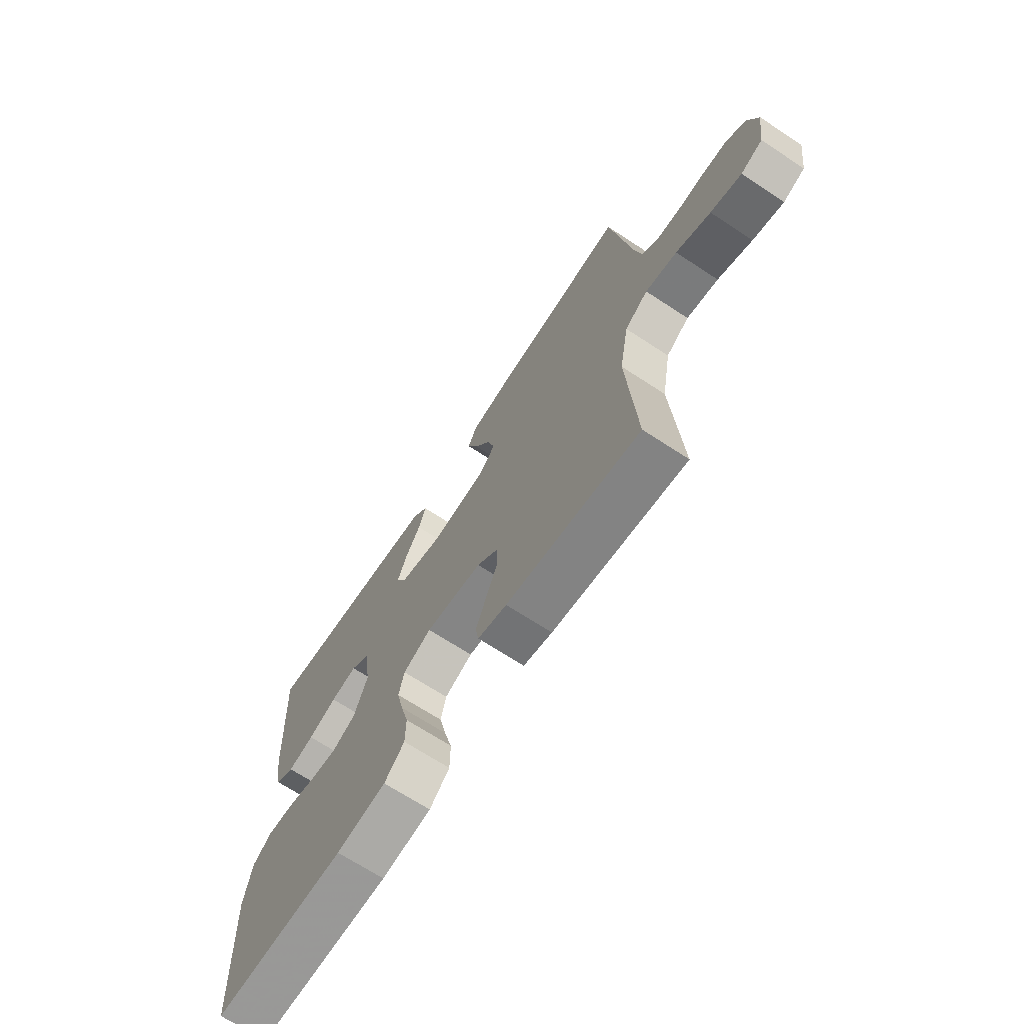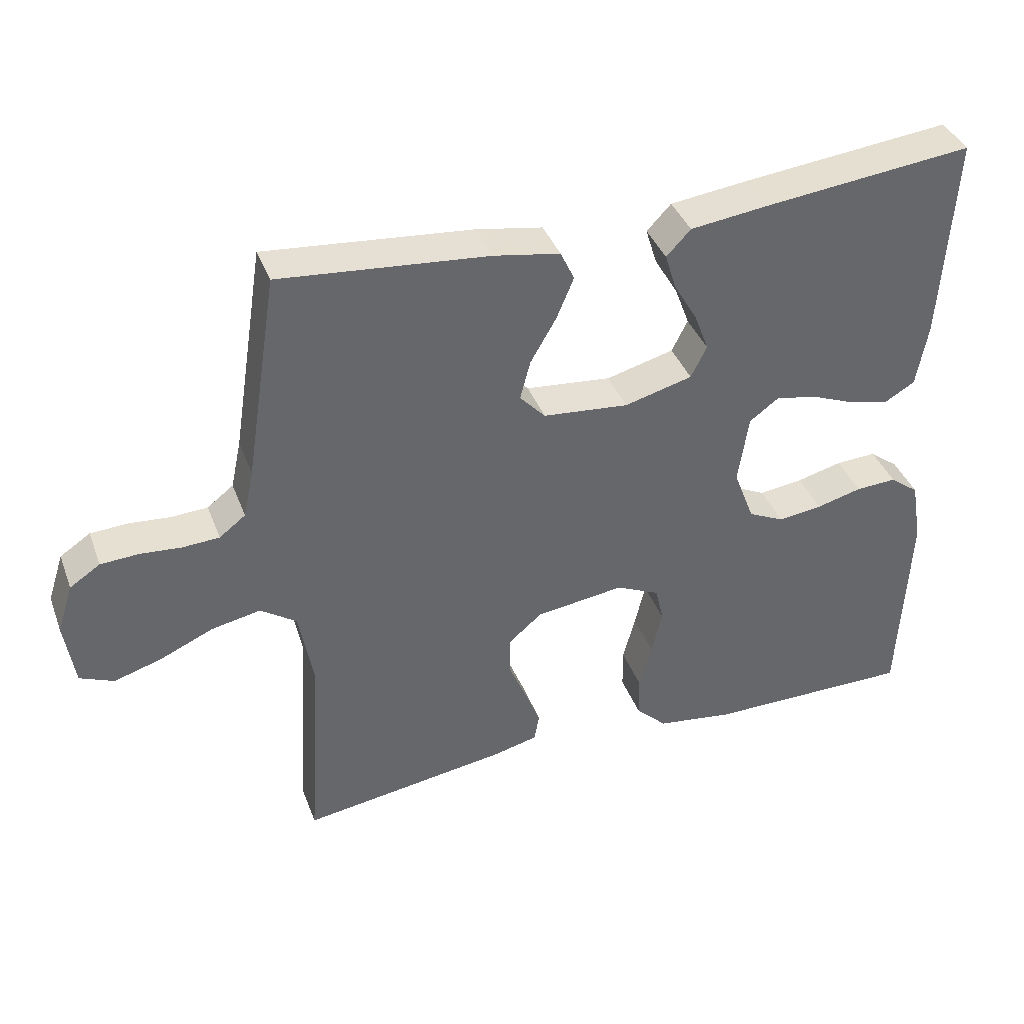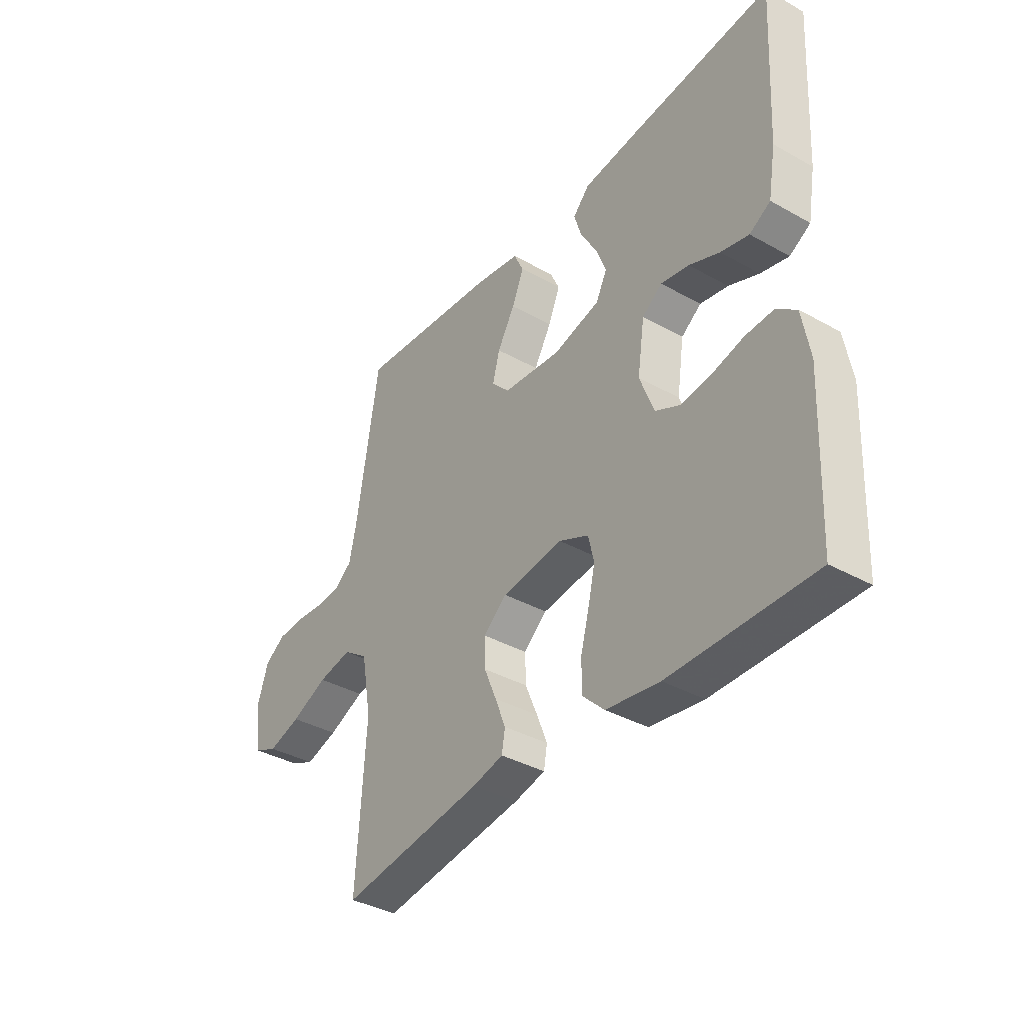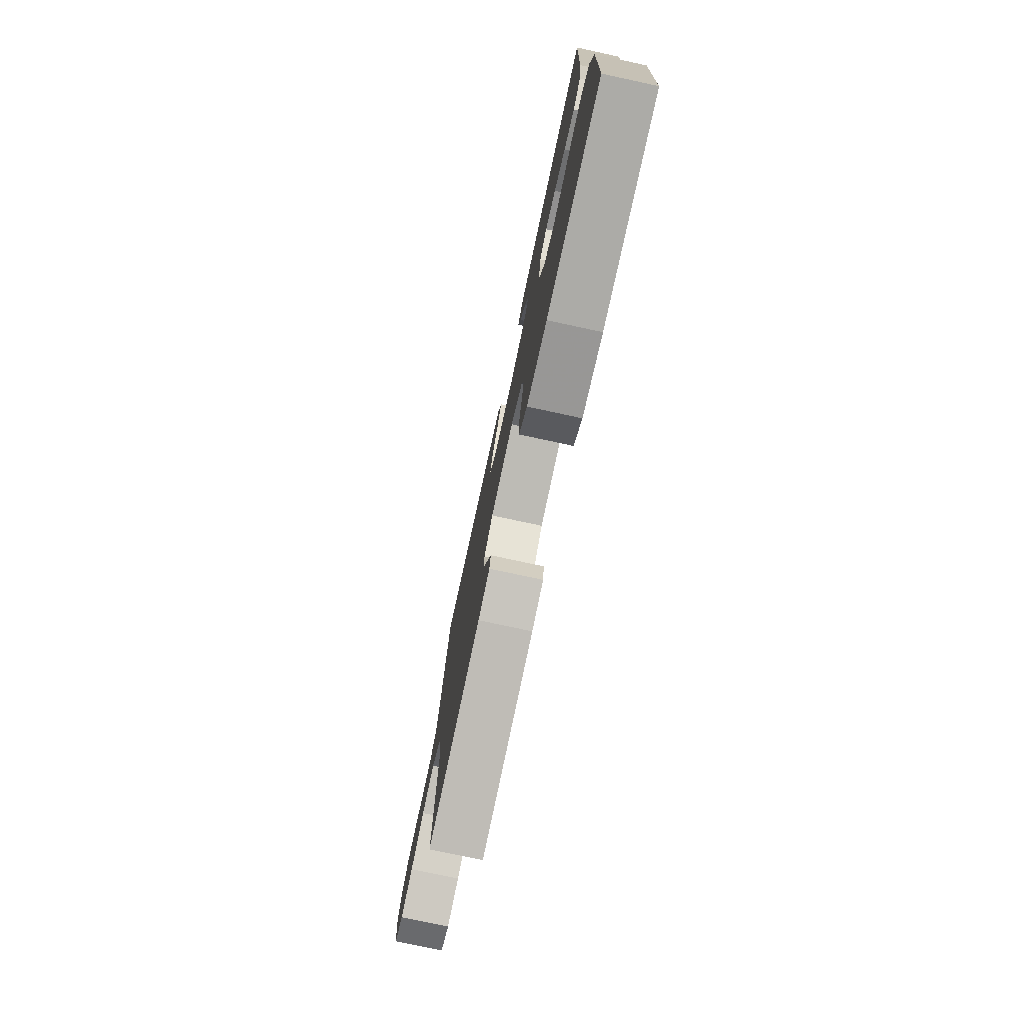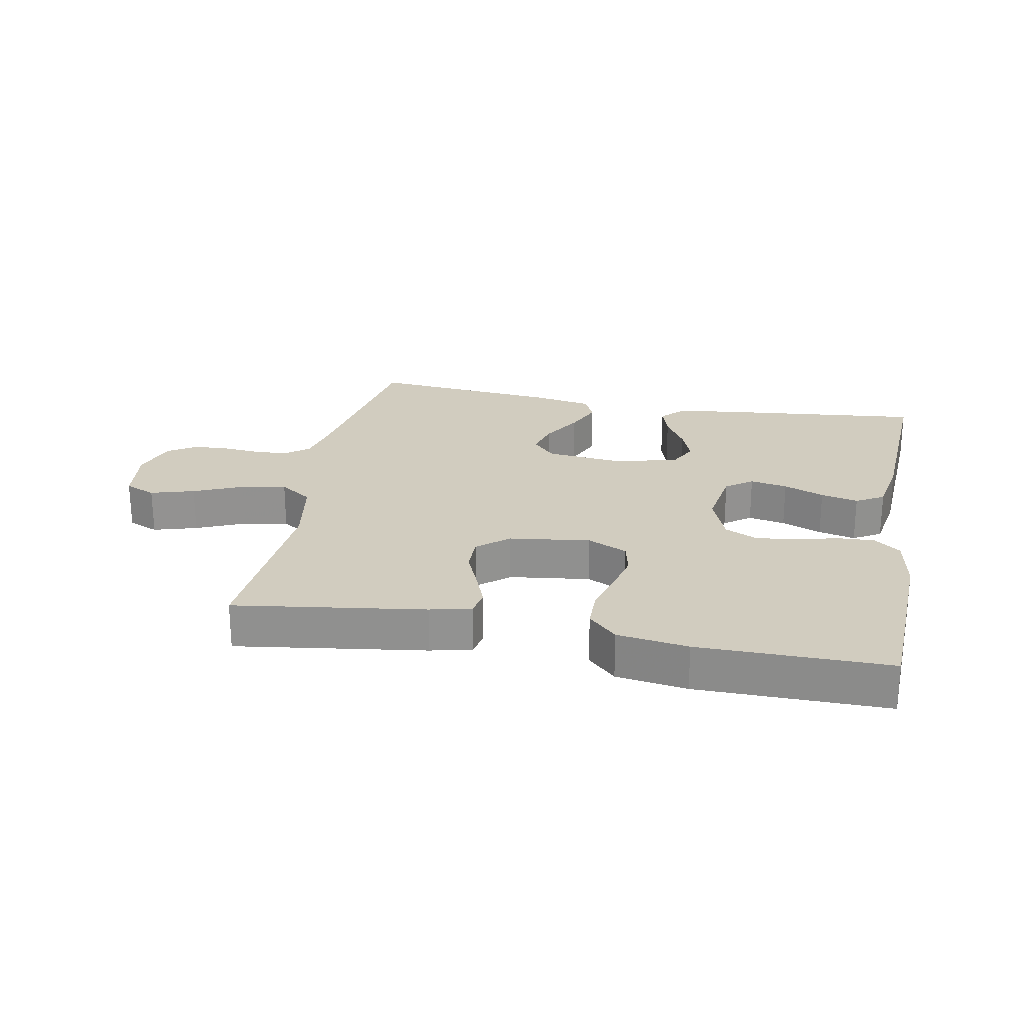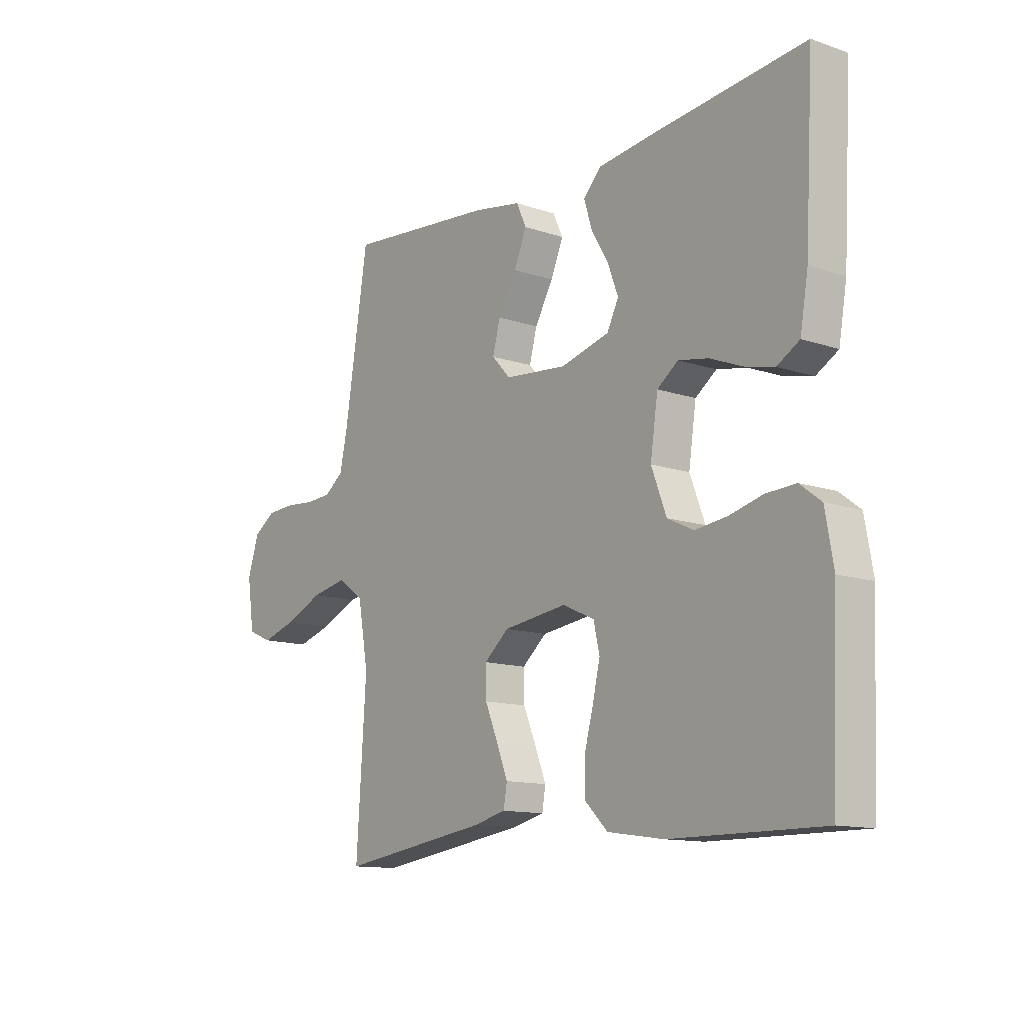
<metadata>
{"format":"obj","ext":"obj","renderer":"f3d","projection":"perspective","resolution":1024,"background":"white","views":[{"elev":-68.6,"azim":56.7,"up":"+Z"},{"elev":39.0,"azim":160.4,"up":"+Z"},{"elev":-37.4,"azim":-125.7,"up":"+Z"},{"elev":-76.4,"azim":-102.2,"up":"+Z"},{"elev":24.0,"azim":-169.0,"up":"+Y"},{"elev":-12.6,"azim":-128.3,"up":"+Z"}]}
</metadata>
<code>
v 0.5 0.07 0.5
v 0.547 0.07 0.2
v 0.562 0.07 0.13
v 0.6 0.07 0.101
v 0.653 0.07 0.098
v 0.712 0.07 0.103
v 0.767 0.07 0.1
v 0.811 0.07 0.071
v 0.834 0.07 0
v 0.82 0.07 -0.095
v 0.771 0.07 -0.116
v 0.702 0.07 -0.095
v 0.625 0.07 -0.061
v 0.554 0.07 -0.047
v 0.502 0.07 -0.083
v 0.481 0.07 -0.2
v 0.5 0.07 -0.5
v 0.2 0.07 -0.456
v 0.135 0.07 -0.44
v 0.128 0.07 -0.399
v 0.15 0.07 -0.343
v 0.176 0.07 -0.281
v 0.177 0.07 -0.224
v 0.128 0.07 -0.182
v 0 0.07 -0.165
v -0.063 0.07 -0.194
v -0.075 0.07 -0.246
v -0.06 0.07 -0.311
v -0.042 0.07 -0.378
v -0.043 0.07 -0.439
v -0.088 0.07 -0.483
v -0.2 0.07 -0.499
v -0.5 0.07 -0.5
v -0.513 0.07 -0.2
v -0.497 0.07 -0.108
v -0.455 0.07 -0.076
v -0.396 0.07 -0.079
v -0.33 0.07 -0.096
v -0.266 0.07 -0.104
v -0.214 0.07 -0.079
v -0.184 0.07 0
v -0.199 0.07 0.101
v -0.241 0.07 0.132
v -0.3 0.07 0.121
v -0.364 0.07 0.095
v -0.423 0.07 0.081
v -0.467 0.07 0.107
v -0.483 0.07 0.2
v -0.5 0.07 0.5
v -0.2 0.07 0.468
v -0.085 0.07 0.454
v -0.05 0.07 0.417
v -0.066 0.07 0.365
v -0.1 0.07 0.307
v -0.121 0.07 0.251
v -0.098 0.07 0.205
v 0 0.07 0.179
v 0.124 0.07 0.191
v 0.161 0.07 0.231
v 0.146 0.07 0.288
v 0.109 0.07 0.352
v 0.084 0.07 0.412
v 0.104 0.07 0.455
v 0.2 0.07 0.472
v 0.5 0 0.5
v 0.547 0 0.2
v 0.562 0 0.13
v 0.6 0 0.101
v 0.653 0 0.098
v 0.712 0 0.103
v 0.767 0 0.1
v 0.811 0 0.071
v 0.834 0 0
v 0.82 0 -0.095
v 0.771 0 -0.116
v 0.702 0 -0.095
v 0.625 0 -0.061
v 0.554 0 -0.047
v 0.502 0 -0.083
v 0.481 0 -0.2
v 0.5 0 -0.5
v 0.2 0 -0.456
v 0.135 0 -0.44
v 0.128 0 -0.399
v 0.15 0 -0.343
v 0.176 0 -0.281
v 0.177 0 -0.224
v 0.128 0 -0.182
v 0 0 -0.165
v -0.063 0 -0.194
v -0.075 0 -0.246
v -0.06 0 -0.311
v -0.042 0 -0.378
v -0.043 0 -0.439
v -0.088 0 -0.483
v -0.2 0 -0.499
v -0.5 0 -0.5
v -0.513 0 -0.2
v -0.497 0 -0.108
v -0.455 0 -0.076
v -0.396 0 -0.079
v -0.33 0 -0.096
v -0.266 0 -0.104
v -0.214 0 -0.079
v -0.184 0 0
v -0.199 0 0.101
v -0.241 0 0.132
v -0.3 0 0.121
v -0.364 0 0.095
v -0.423 0 0.081
v -0.467 0 0.107
v -0.483 0 0.2
v -0.5 0 0.5
v -0.2 0 0.468
v -0.085 0 0.454
v -0.05 0 0.417
v -0.066 0 0.365
v -0.1 0 0.307
v -0.121 0 0.251
v -0.098 0 0.205
v 0 0 0.179
v 0.124 0 0.191
v 0.161 0 0.231
v 0.146 0 0.288
v 0.109 0 0.352
v 0.084 0 0.412
v 0.104 0 0.455
v 0.2 0 0.472
f 63 64 1 2
f 60 61 62 63
f 59 60 63 2
f 58 59 2 3
f 57 58 3 4
f 51 52 53 54
f 51 54 55
f 50 51 55
f 49 50 55
f 48 49 55 56
f 44 45 46 47
f 43 44 47 48
f 35 36 37 38
f 35 38 39
f 34 35 39
f 33 34 39
f 32 33 39 40
f 28 29 30 31
f 27 28 31 32
f 26 27 32 40
f 19 20 21 22
f 17 18 19 22
f 16 17 22 23
f 15 16 23 24
f 10 11 12 13
f 10 13 14
f 9 10 14
f 8 9 14
f 5 6 7 8
f 4 5 8 14
f 57 4 14 15
f 43 48 56 57
f 42 43 57 15
f 25 26 40 41
f 25 41 42
f 15 24 25 42
f 66 65 128 127
f 127 126 125 124
f 66 127 124 123
f 67 66 123 122
f 68 67 122 121
f 118 117 116 115
f 119 118 115
f 119 115 114
f 119 114 113
f 120 119 113 112
f 111 110 109 108
f 112 111 108 107
f 102 101 100 99
f 103 102 99
f 103 99 98
f 103 98 97
f 104 103 97 96
f 95 94 93 92
f 96 95 92 91
f 104 96 91 90
f 86 85 84 83
f 86 83 82 81
f 87 86 81 80
f 88 87 80 79
f 77 76 75 74
f 78 77 74
f 78 74 73
f 78 73 72
f 72 71 70 69
f 78 72 69 68
f 79 78 68 121
f 121 120 112 107
f 79 121 107 106
f 105 104 90 89
f 106 105 89
f 106 89 88 79
f 1 65 66 2
f 2 66 67 3
f 3 67 68 4
f 4 68 69 5
f 5 69 70 6
f 6 70 71 7
f 7 71 72 8
f 8 72 73 9
f 9 73 74 10
f 10 74 75 11
f 11 75 76 12
f 12 76 77 13
f 13 77 78 14
f 14 78 79 15
f 15 79 80 16
f 16 80 81 17
f 17 81 82 18
f 18 82 83 19
f 19 83 84 20
f 20 84 85 21
f 21 85 86 22
f 22 86 87 23
f 23 87 88 24
f 24 88 89 25
f 25 89 90 26
f 26 90 91 27
f 27 91 92 28
f 28 92 93 29
f 29 93 94 30
f 30 94 95 31
f 31 95 96 32
f 32 96 97 33
f 33 97 98 34
f 34 98 99 35
f 35 99 100 36
f 36 100 101 37
f 37 101 102 38
f 38 102 103 39
f 39 103 104 40
f 40 104 105 41
f 41 105 106 42
f 42 106 107 43
f 43 107 108 44
f 44 108 109 45
f 45 109 110 46
f 46 110 111 47
f 47 111 112 48
f 48 112 113 49
f 49 113 114 50
f 50 114 115 51
f 51 115 116 52
f 52 116 117 53
f 53 117 118 54
f 54 118 119 55
f 55 119 120 56
f 56 120 121 57
f 57 121 122 58
f 58 122 123 59
f 59 123 124 60
f 60 124 125 61
f 61 125 126 62
f 62 126 127 63
f 63 127 128 64
f 64 128 65 1

</code>
